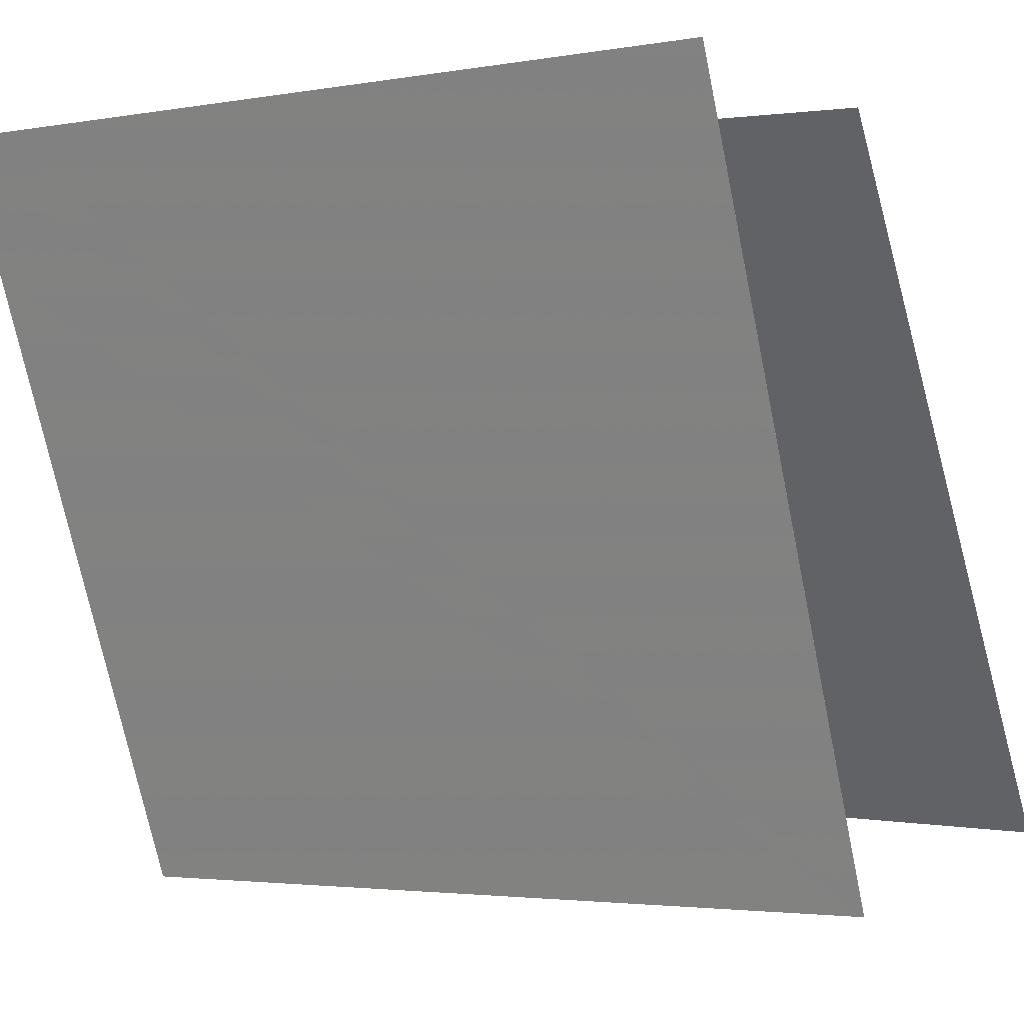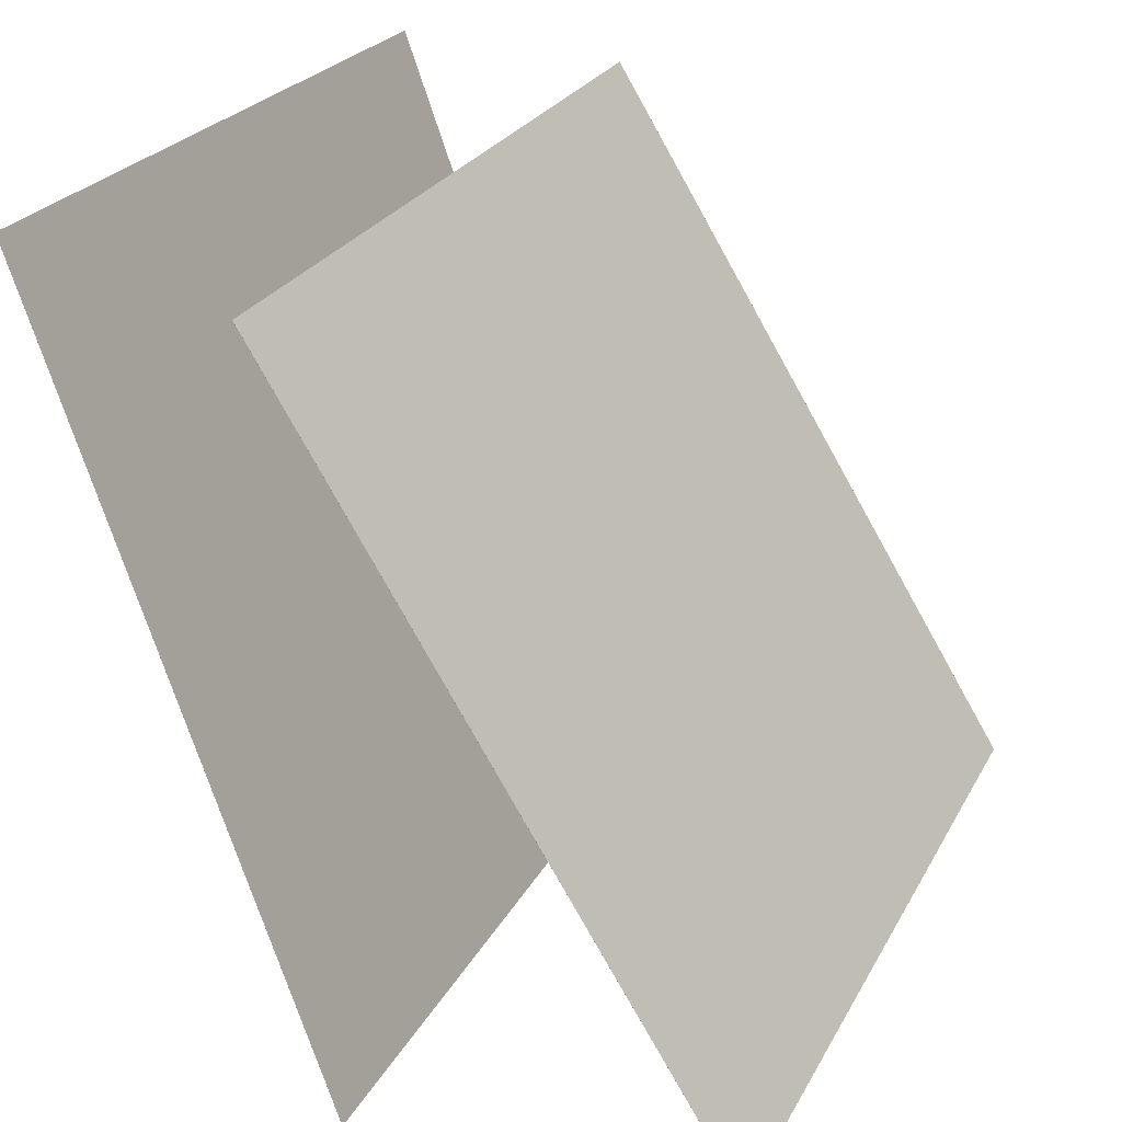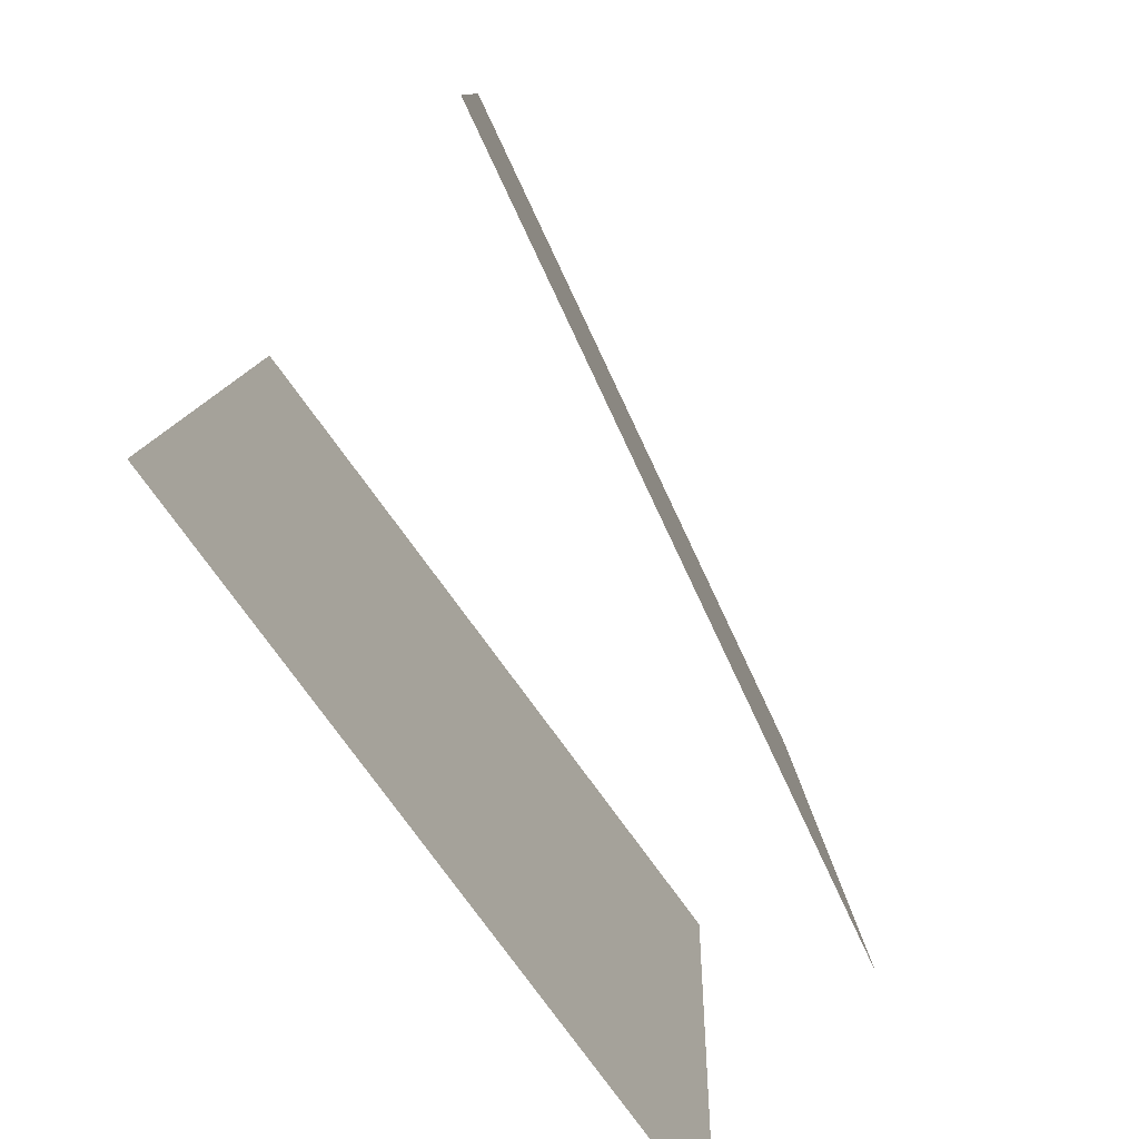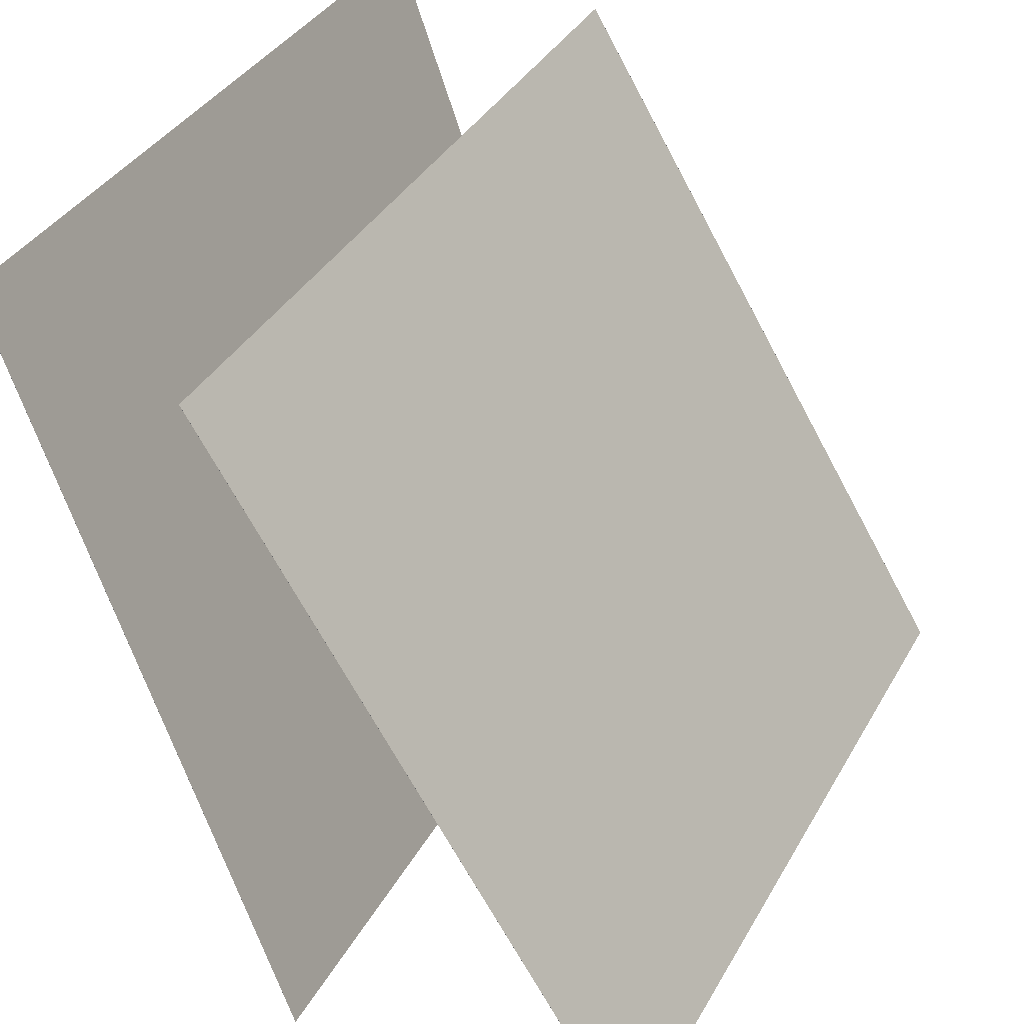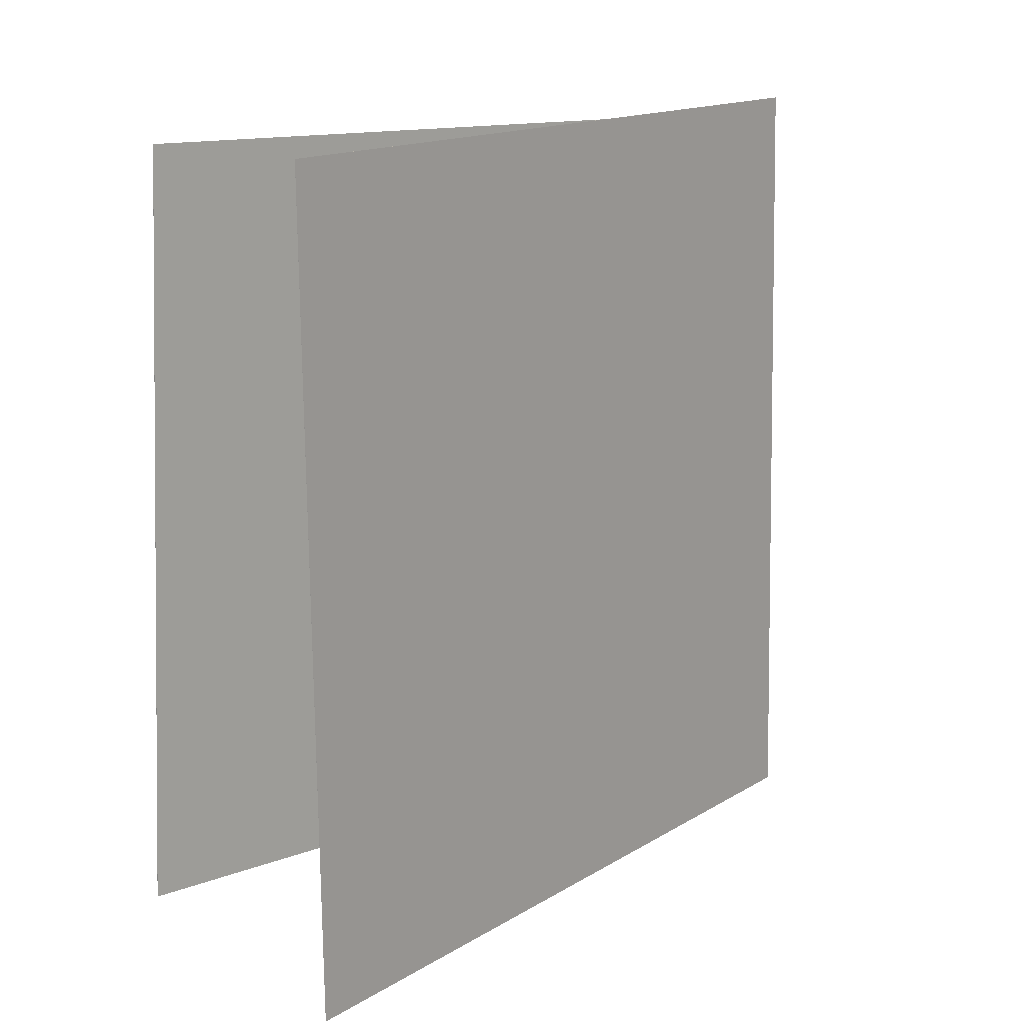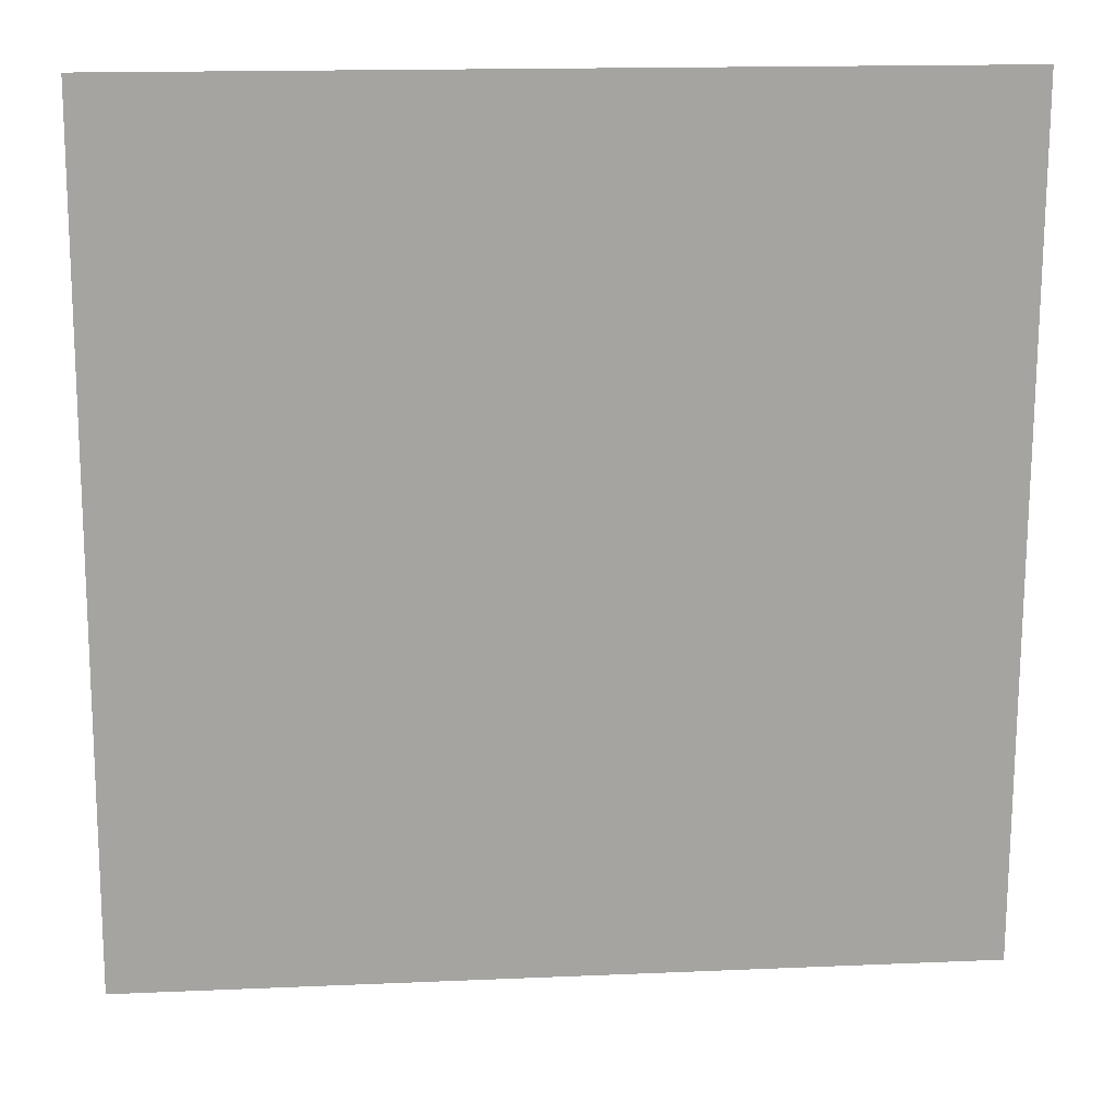
<metadata>
{"format":"obj","ext":"obj","renderer":"f3d","projection":"perspective","resolution":1024,"background":"white","views":[{"elev":0.3,"azim":121.6,"up":"+Z"},{"elev":24.3,"azim":-159.0,"up":"+Z"},{"elev":-79.1,"azim":-123.2,"up":"+Y"},{"elev":36.5,"azim":-154.8,"up":"+Z"},{"elev":14.7,"azim":-111.7,"up":"+Y"},{"elev":-3.3,"azim":85.4,"up":"+Z"}]}
</metadata>
<code>
v 0.04617 0.4919 -0.479
v 0.04609 0.4919 -0.4789
v 0.3914 0.468 0.4503
v 0.3914 0.468 0.4503
v 0.05722 -0.4996 -0.5086
v 0.05714 -0.4996 -0.5085
v 0.4025 -0.5235 0.4207
v 0.4024 -0.5235 0.4207
f 1.0 7.0 5.0
f 1.0 3.0 7.0
f 1.0 4.0 3.0
f 1.0 2.0 4.0
f 3.0 8.0 7.0
f 3.0 4.0 8.0
f 5.0 7.0 8.0
f 5.0 8.0 6.0
f 1.0 5.0 6.0
f 1.0 6.0 2.0
f 2.0 6.0 8.0
f 2.0 8.0 4.0
v -0.4206 -0.4735 -0.4246
v 0.09653 -0.4768 0.4194
v -0.4015 0.518 -0.4325
v 0.1156 0.5147 0.4116
v -0.4206 -0.4735 -0.4247
v 0.09659 -0.4768 0.4194
v -0.4014 0.518 -0.4325
v 0.1157 0.5147 0.4116
f 9.0 15.0 13.0
f 9.0 11.0 15.0
f 9.0 12.0 11.0
f 9.0 10.0 12.0
f 11.0 16.0 15.0
f 11.0 12.0 16.0
f 13.0 15.0 16.0
f 13.0 16.0 14.0
f 9.0 13.0 14.0
f 9.0 14.0 10.0
f 10.0 14.0 16.0
f 10.0 16.0 12.0

</code>
